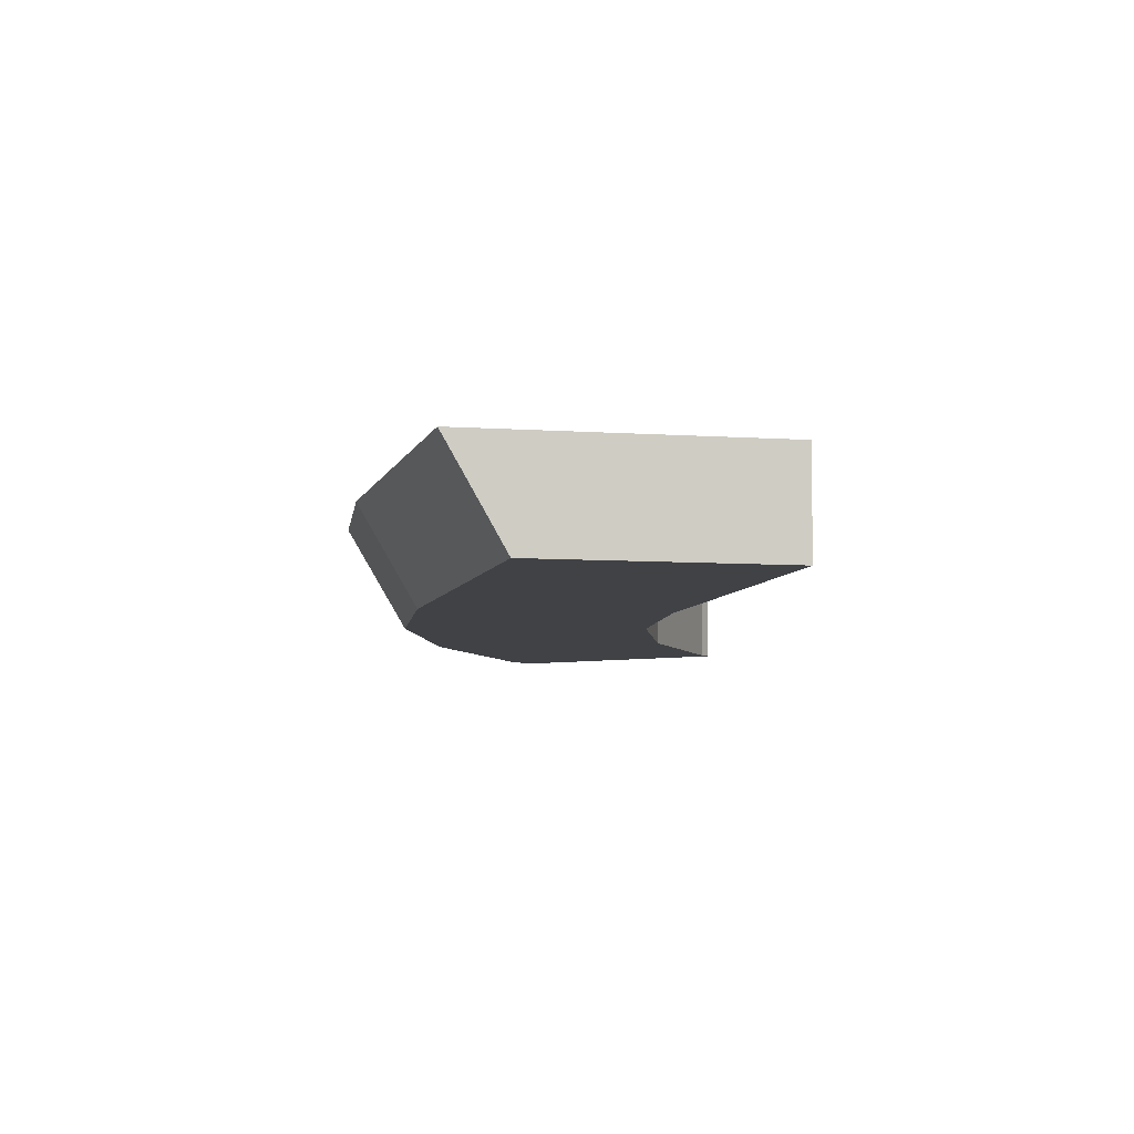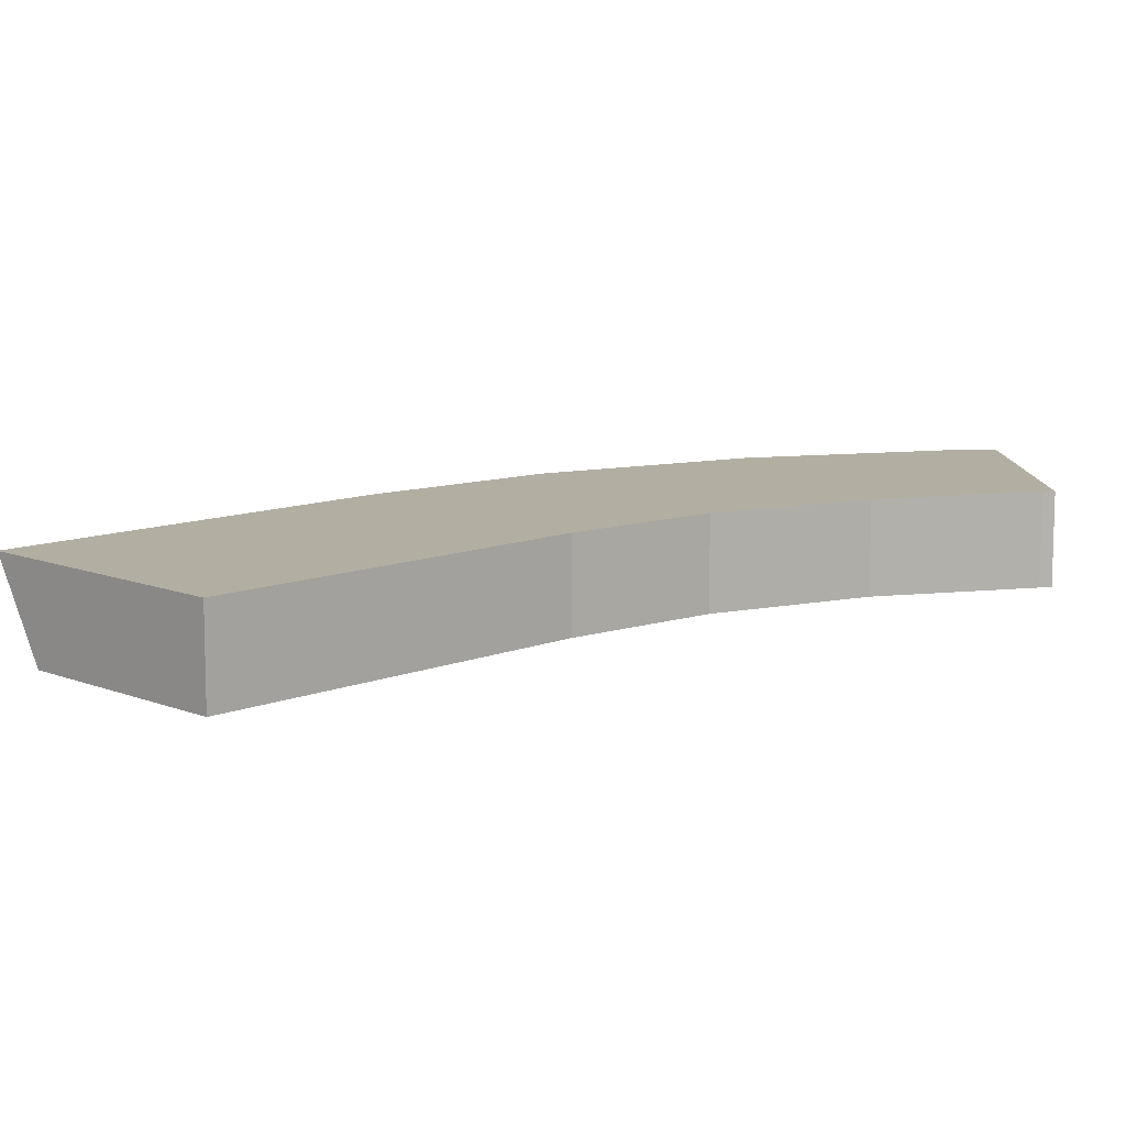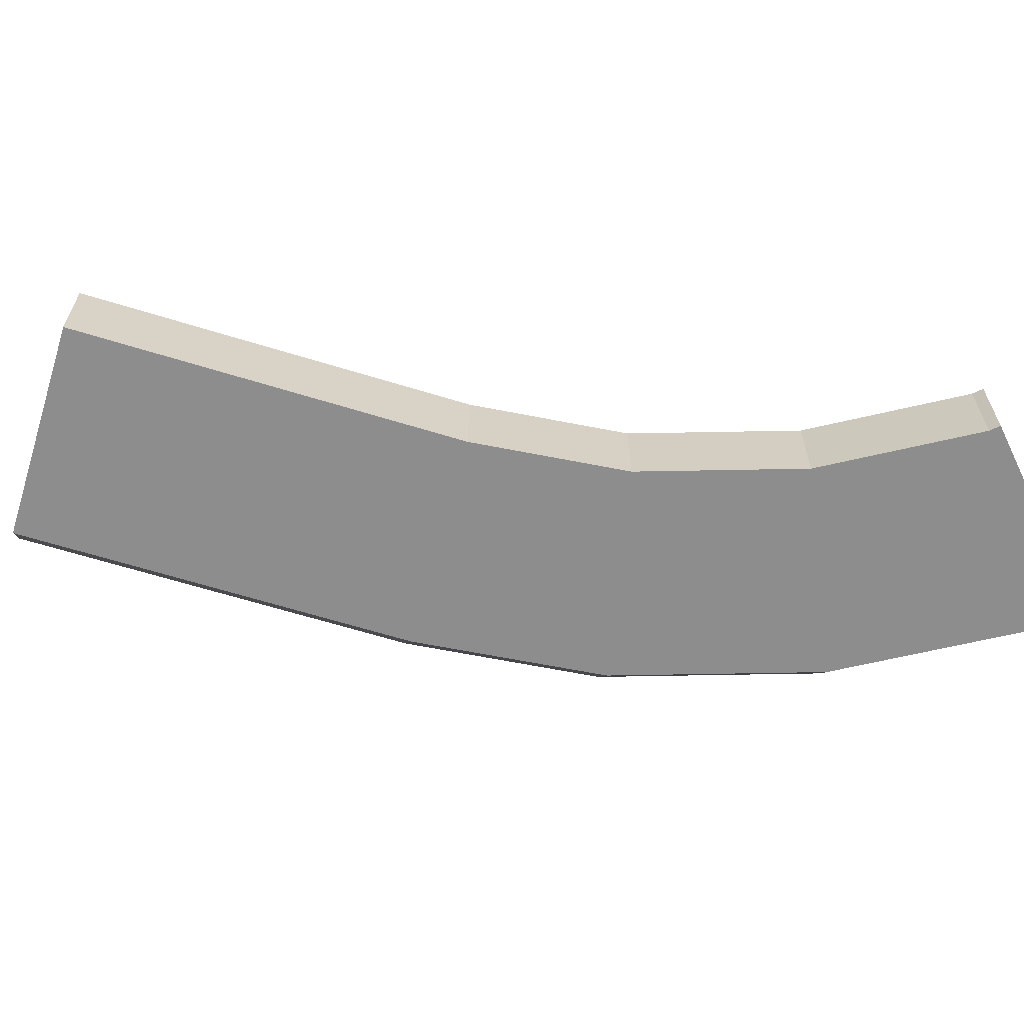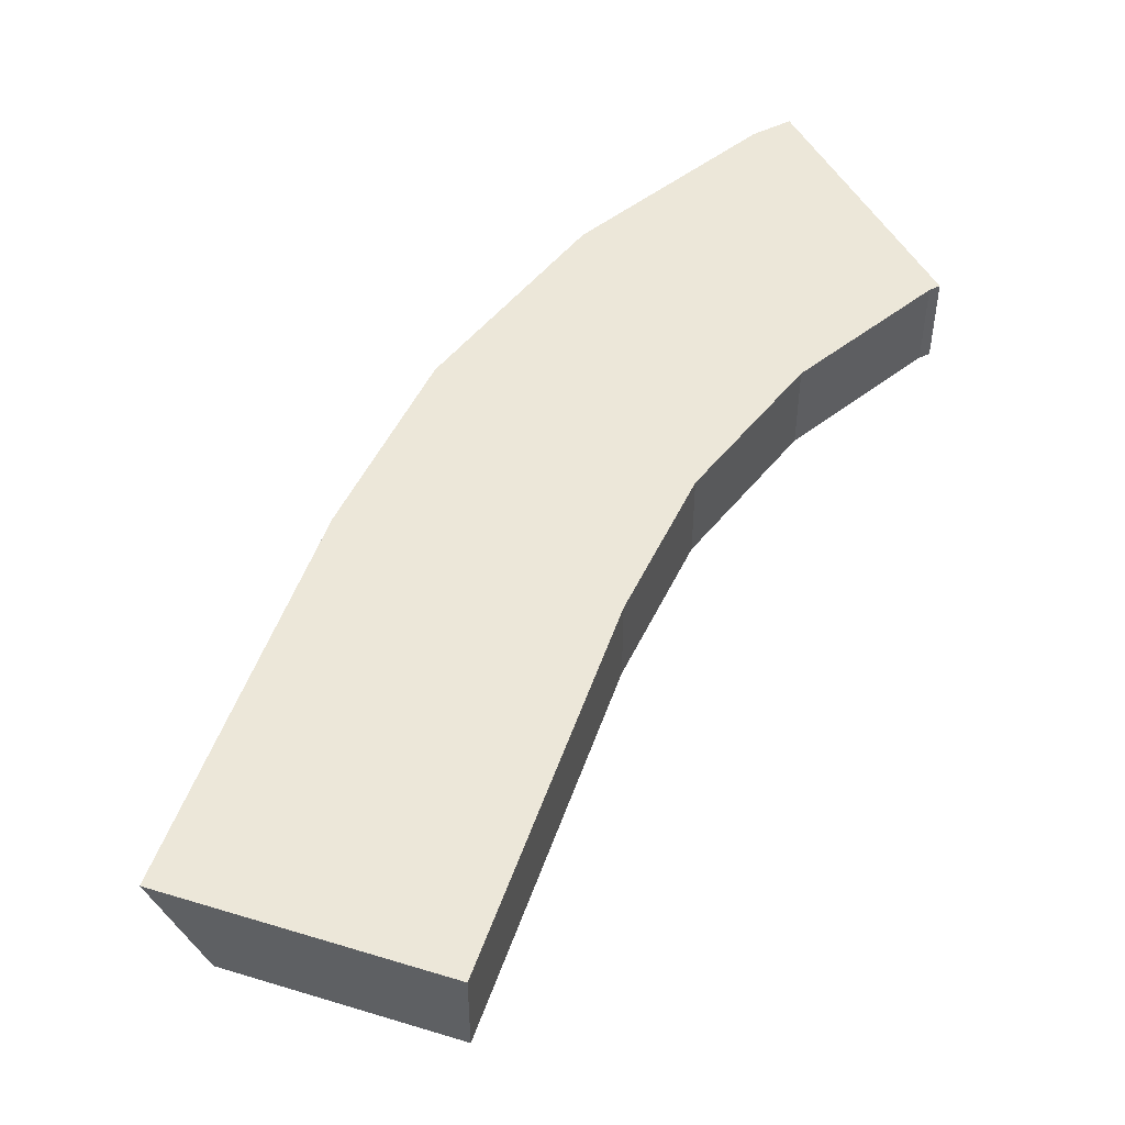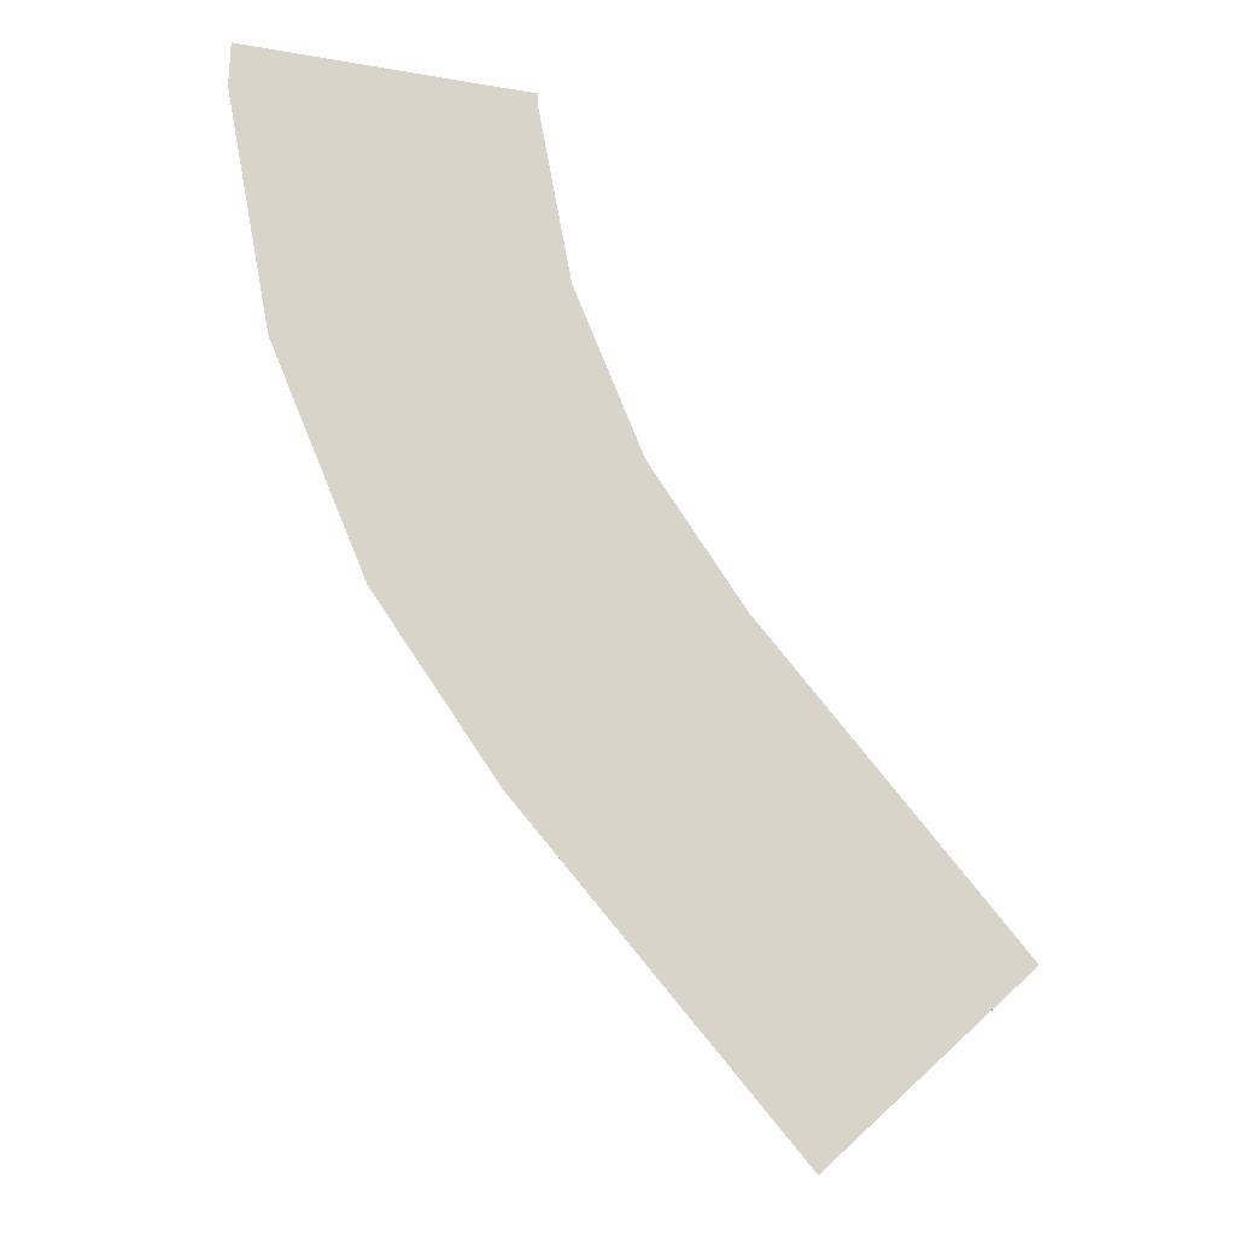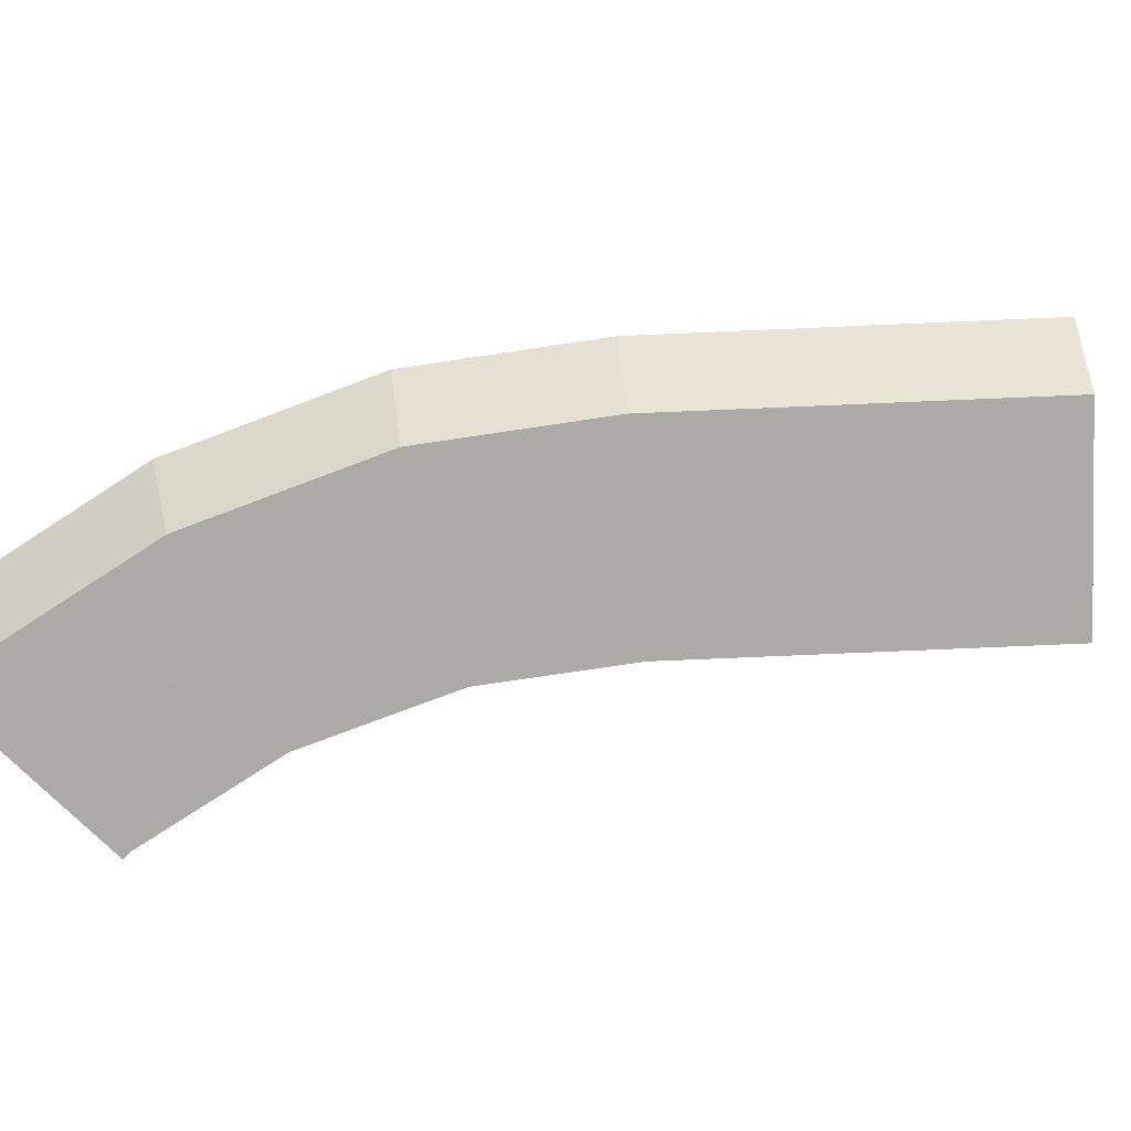
<metadata>
{"format":"obj","ext":"obj","renderer":"f3d","projection":"perspective","resolution":1024,"background":"white","views":[{"elev":-6.2,"azim":28.8,"up":"+Z"},{"elev":10.7,"azim":86.2,"up":"+Z"},{"elev":-64.7,"azim":114.2,"up":"+Z"},{"elev":49.7,"azim":60.1,"up":"+Z"},{"elev":-16.7,"azim":-16.6,"up":"+Y"},{"elev":-75.7,"azim":-46.1,"up":"+Z"}]}
</metadata>
<code>
g A_2_450_B01_T08
v 346.1 1274 460
v 346.2 1278 460
v 346.5 1272 460
v 350.8 1249 460
v 351.4 1278 451.1
v 351.6 1278 450.6
v 351.6 1247 460
v 351.9 1274 450
v 352 1278 450
v 353.7 1278 450
v 356.4 1251 450
v 360.7 1226 460
v 361.8 1224 460
v 365.8 1229 450
v 373.5 1208 460
v 373.7 1277 460
v 376.1 1276 450
v 376.1 1276 460
v 376.2 1276 460
v 376.2 1277 450
v 376.2 1277 450
v 376.2 1277 460
v 376.4 1275 450
v 378.2 1211 450
v 379.4 1259 460
v 379.7 1258 450
v 379.7 1258 460
v 380.3 1256 450
v 380.4 1256 460
v 384.6 1246 450
v 386.4 1242 460
v 387 1241 450
v 387 1241 460
v 387.8 1239 450
v 394.1 1231 460
v 396.2 1228 460
v 397.1 1226 450
v 397.1 1226 460
v 398.4 1225 450
v 399.4 1224 450
v 399.4 1224 450
v 402.9 1175 460
v 404.7 1176 460
v 406.1 1177 452.5
v 407.2 1178 450
v 413.8 1207 460
v 423 1197 460
v 423.5 1193 450
v 424.1 1193 460
v 425.4 1194 450
v 425.4 1194 460
f 5 1 2
f 2 1 16
f 3 1 8
f 29 1 3
f 8 1 5
f 16 1 25
f 25 1 27
f 27 1 29
f 5 2 16
f 4 3 8
f 29 3 4
f 7 4 14
f 35 4 7
f 11 4 8
f 14 4 11
f 29 4 31
f 31 4 33
f 33 4 35
f 8 5 6
f 6 5 10
f 10 5 16
f 8 6 9
f 9 6 10
f 12 7 14
f 35 7 12
f 10 8 9
f 23 8 10
f 11 8 24
f 26 8 23
f 24 8 30
f 28 8 26
f 30 8 28
f 21 10 16
f 17 10 20
f 23 10 17
f 20 10 21
f 14 11 24
f 13 12 14
f 46 12 13
f 35 12 36
f 36 12 38
f 38 12 46
f 15 13 14
f 46 13 15
f 15 14 24
f 44 15 24
f 43 15 42
f 42 15 44
f 49 15 43
f 46 15 49
f 19 16 18
f 18 16 25
f 22 16 19
f 21 16 22
f 18 17 19
f 23 17 18
f 19 17 20
f 23 18 25
f 22 19 20
f 22 20 21
f 26 23 25
f 32 24 30
f 34 24 32
f 37 24 34
f 39 24 37
f 40 24 39
f 41 24 40
f 45 24 41
f 44 24 45
f 26 25 27
f 28 26 27
f 28 27 29
f 31 28 29
f 30 28 31
f 32 30 31
f 32 31 33
f 34 32 33
f 34 33 35
f 36 34 35
f 37 34 36
f 37 36 38
f 39 37 38
f 39 38 40
f 40 38 46
f 41 40 47
f 47 40 46
f 45 41 48
f 50 41 47
f 48 41 50
f 43 42 44
f 48 43 44
f 49 43 48
f 48 44 45
f 47 46 49
f 51 47 49
f 50 47 51
f 49 48 50
f 51 49 50

</code>
